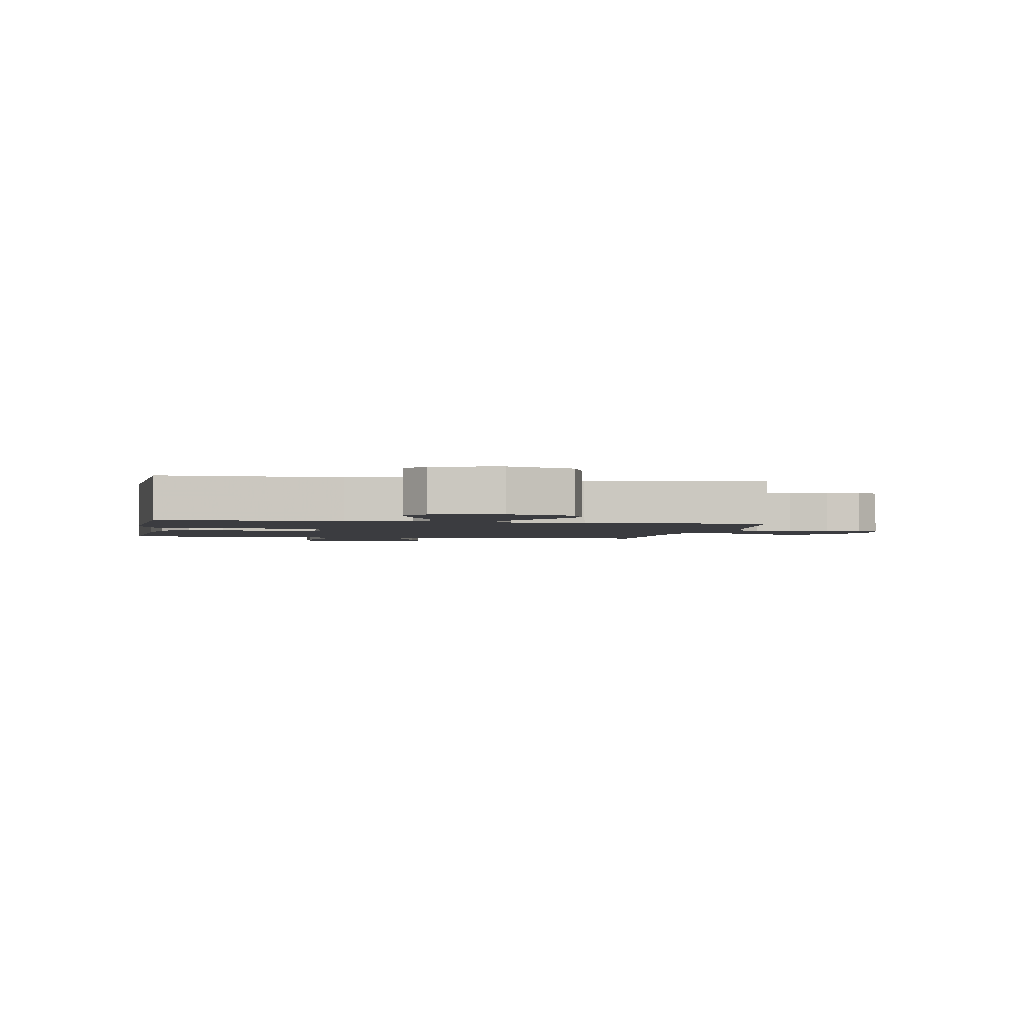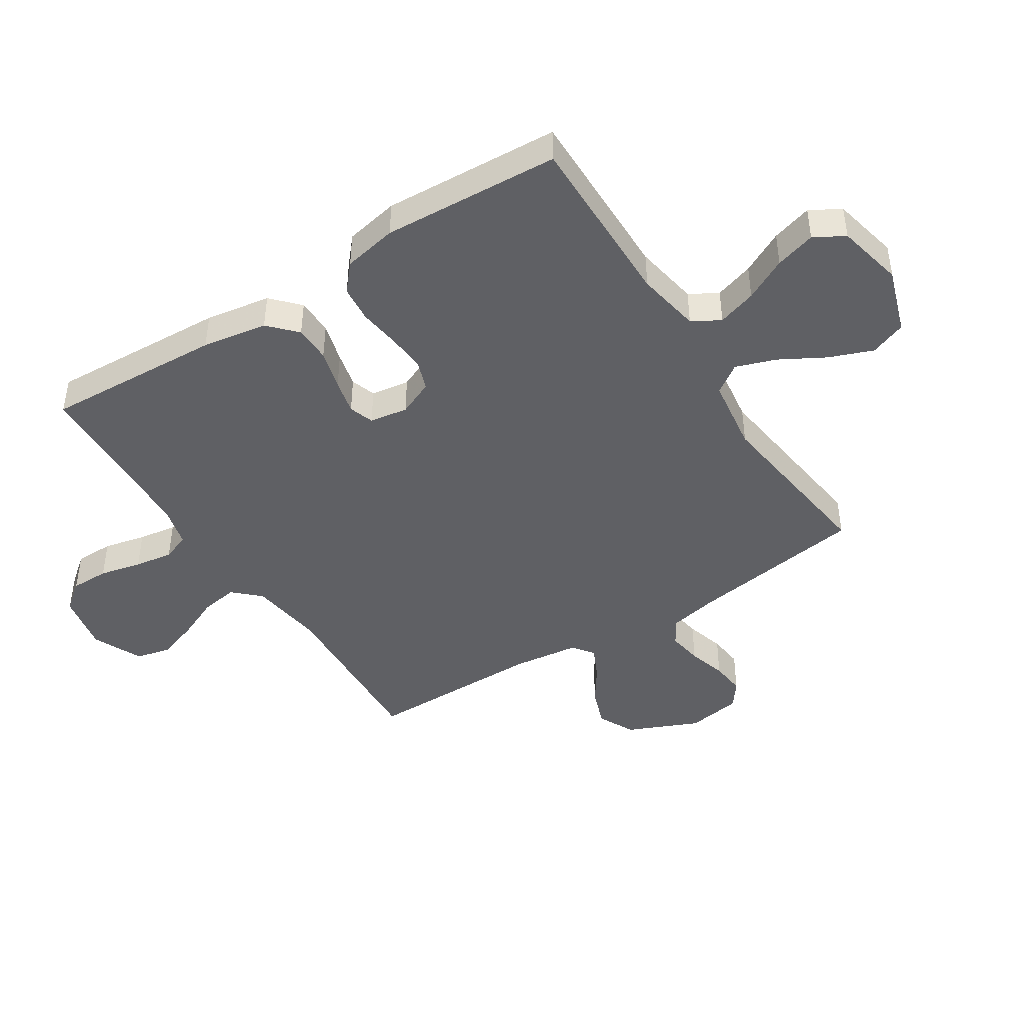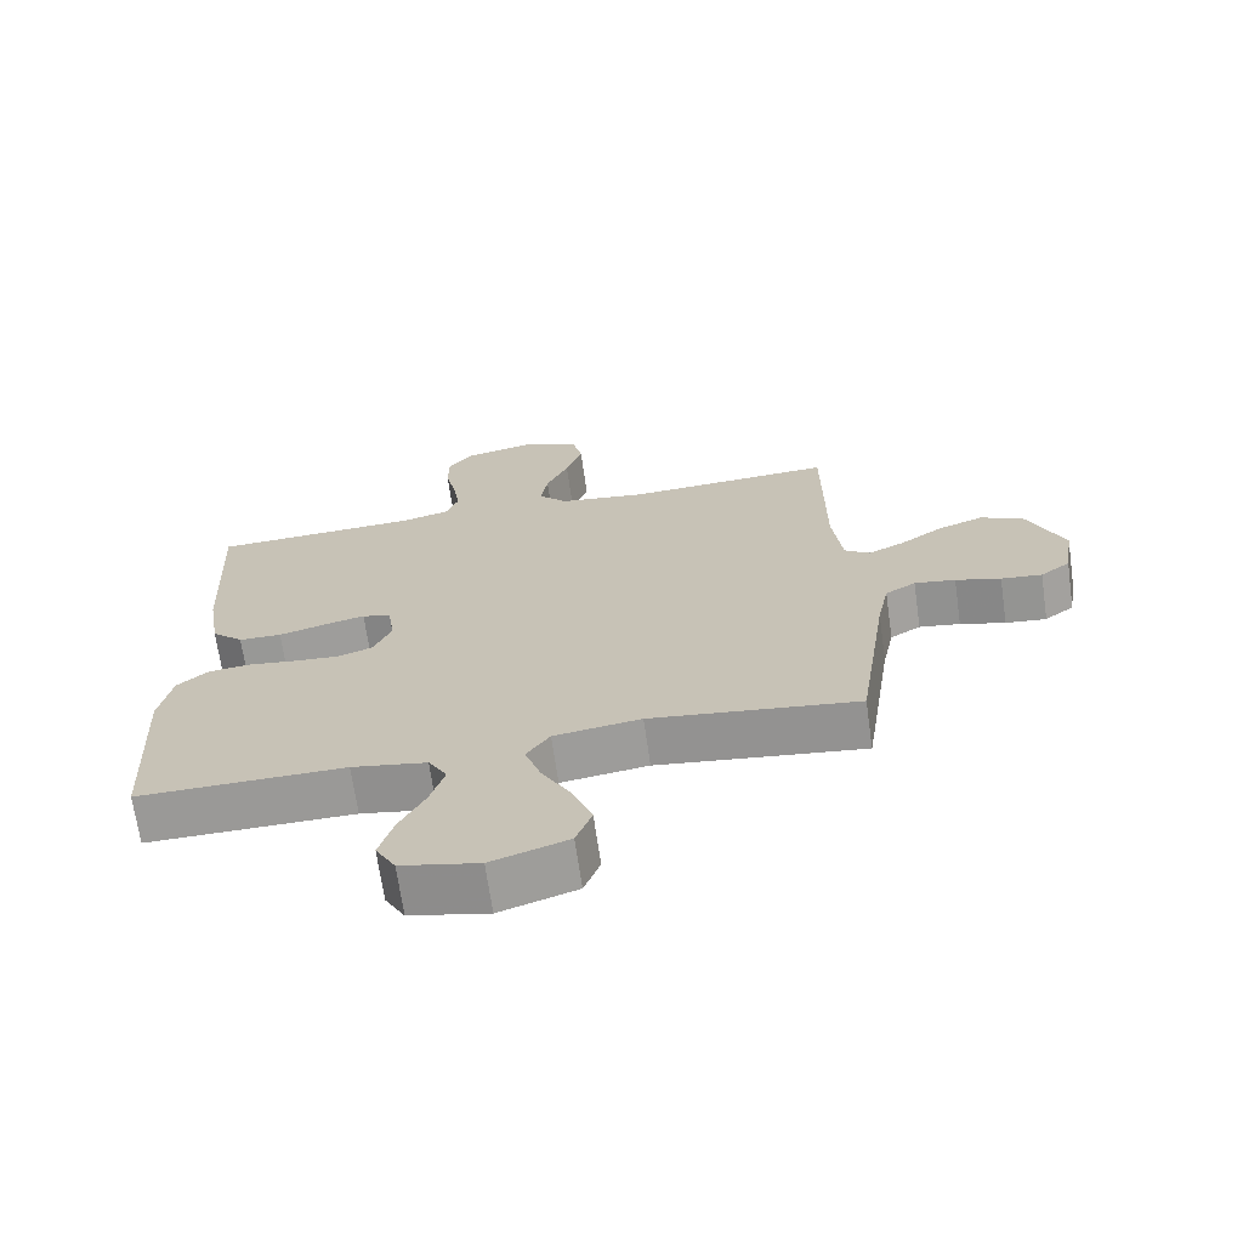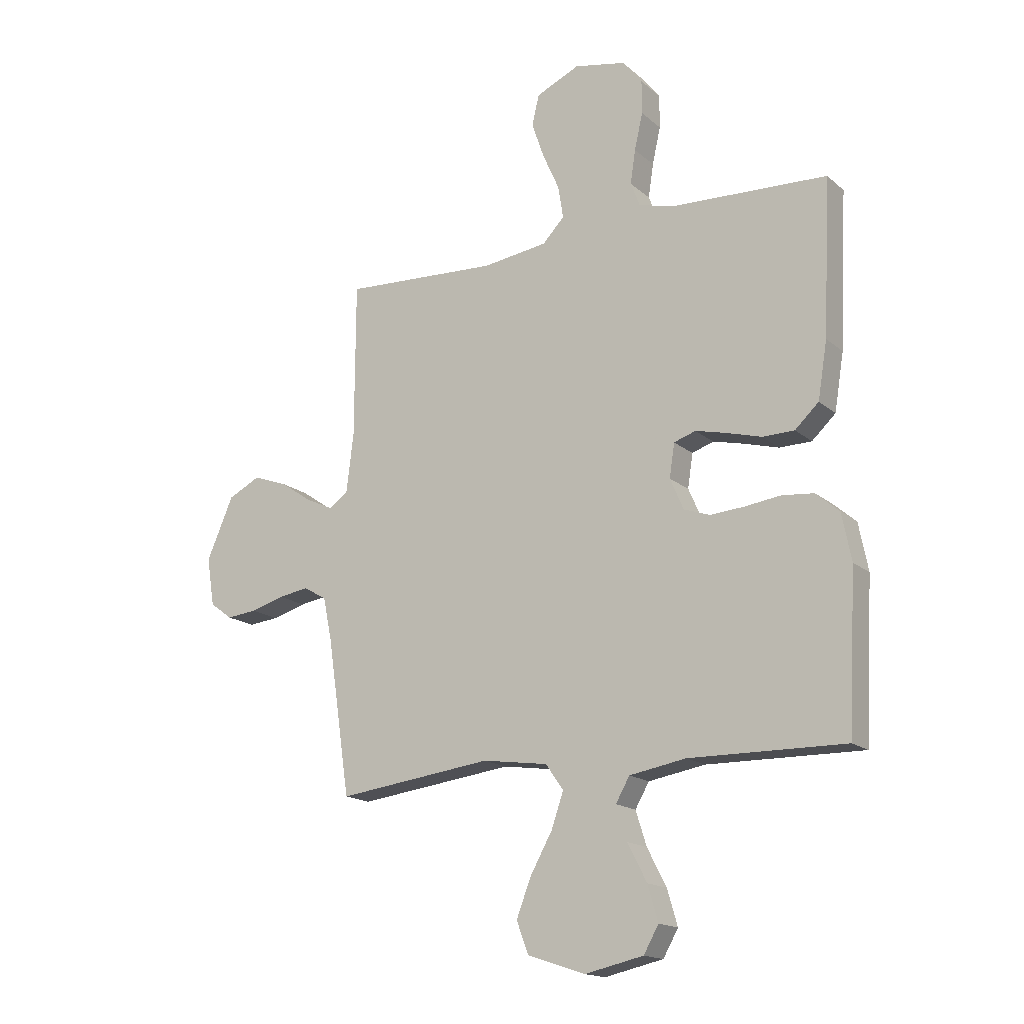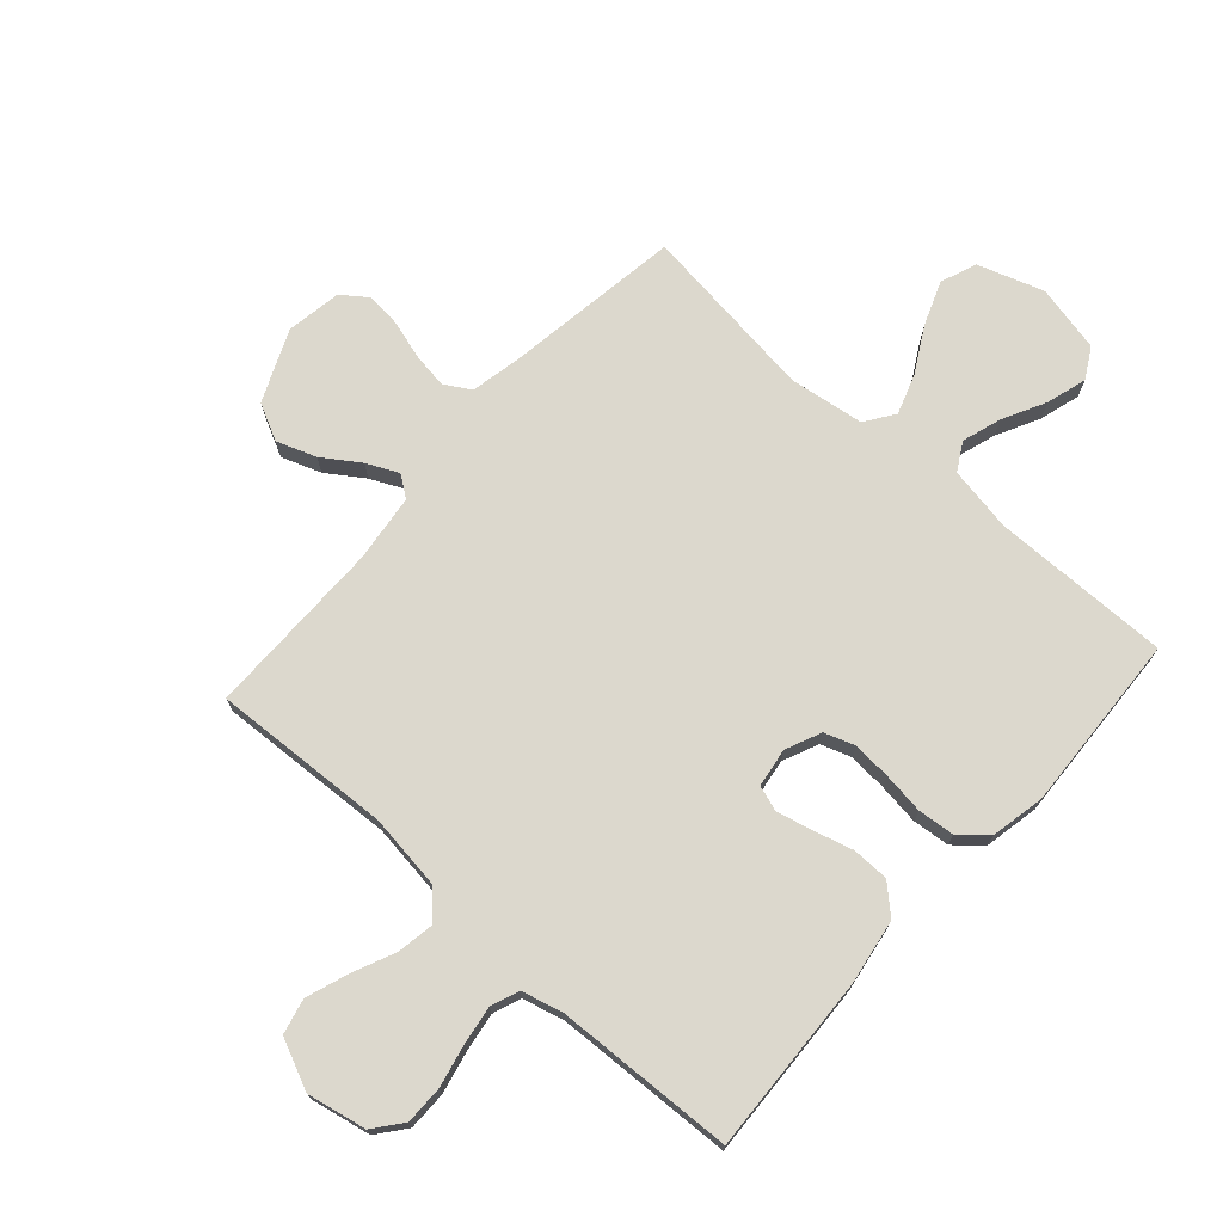
<metadata>
{"format":"obj","ext":"obj","renderer":"f3d","projection":"perspective","resolution":1024,"background":"white","views":[{"elev":-2.1,"azim":169.5,"up":"+Y"},{"elev":-44.1,"azim":122.6,"up":"+Y"},{"elev":-68.7,"azim":-171.9,"up":"+Z"},{"elev":-16.5,"azim":31.5,"up":"+Z"},{"elev":72.6,"azim":41.8,"up":"+Y"}]}
</metadata>
<code>
v -0.5 0.07 0.5
v -0.2 0.07 0.484
v -0.074 0.07 0.501
v -0.032 0.07 0.545
v -0.042 0.07 0.608
v -0.074 0.07 0.68
v -0.098 0.07 0.75
v -0.084 0.07 0.809
v 0 0.07 0.847
v 0.1 0.07 0.827
v 0.138 0.07 0.779
v 0.138 0.07 0.714
v 0.122 0.07 0.643
v 0.112 0.07 0.578
v 0.13 0.07 0.531
v 0.2 0.07 0.513
v 0.5 0.07 0.5
v 0.485 0.07 0.2
v 0.467 0.07 0.09
v 0.421 0.07 0.047
v 0.359 0.07 0.046
v 0.291 0.07 0.065
v 0.232 0.07 0.079
v 0.19 0.07 0.065
v 0.18 0.07 0
v 0.206 0.07 -0.06
v 0.257 0.07 -0.078
v 0.322 0.07 -0.073
v 0.391 0.07 -0.064
v 0.453 0.07 -0.07
v 0.498 0.07 -0.109
v 0.516 0.07 -0.2
v 0.5 0.07 -0.5
v 0.2 0.07 -0.496
v 0.091 0.07 -0.515
v 0.064 0.07 -0.562
v 0.085 0.07 -0.628
v 0.122 0.07 -0.7
v 0.142 0.07 -0.768
v 0.113 0.07 -0.819
v 0 0.07 -0.844
v -0.111 0.07 -0.807
v -0.134 0.07 -0.746
v -0.106 0.07 -0.673
v -0.063 0.07 -0.596
v -0.04 0.07 -0.529
v -0.074 0.07 -0.48
v -0.2 0.07 -0.462
v -0.5 0.07 -0.5
v -0.544 0.07 -0.2
v -0.561 0.07 -0.117
v -0.605 0.07 -0.091
v -0.664 0.07 -0.1
v -0.729 0.07 -0.119
v -0.788 0.07 -0.125
v -0.831 0.07 -0.093
v -0.846 0.07 0
v -0.794 0.07 0.12
v -0.732 0.07 0.151
v -0.666 0.07 0.127
v -0.604 0.07 0.085
v -0.551 0.07 0.06
v -0.515 0.07 0.086
v -0.501 0.07 0.2
v -0.5 0 0.5
v -0.2 0 0.484
v -0.074 0 0.501
v -0.032 0 0.545
v -0.042 0 0.608
v -0.074 0 0.68
v -0.098 0 0.75
v -0.084 0 0.809
v 0 0 0.847
v 0.1 0 0.827
v 0.138 0 0.779
v 0.138 0 0.714
v 0.122 0 0.643
v 0.112 0 0.578
v 0.13 0 0.531
v 0.2 0 0.513
v 0.5 0 0.5
v 0.485 0 0.2
v 0.467 0 0.09
v 0.421 0 0.047
v 0.359 0 0.046
v 0.291 0 0.065
v 0.232 0 0.079
v 0.19 0 0.065
v 0.18 0 0
v 0.206 0 -0.06
v 0.257 0 -0.078
v 0.322 0 -0.073
v 0.391 0 -0.064
v 0.453 0 -0.07
v 0.498 0 -0.109
v 0.516 0 -0.2
v 0.5 0 -0.5
v 0.2 0 -0.496
v 0.091 0 -0.515
v 0.064 0 -0.562
v 0.085 0 -0.628
v 0.122 0 -0.7
v 0.142 0 -0.768
v 0.113 0 -0.819
v 0 0 -0.844
v -0.111 0 -0.807
v -0.134 0 -0.746
v -0.106 0 -0.673
v -0.063 0 -0.596
v -0.04 0 -0.529
v -0.074 0 -0.48
v -0.2 0 -0.462
v -0.5 0 -0.5
v -0.544 0 -0.2
v -0.561 0 -0.117
v -0.605 0 -0.091
v -0.664 0 -0.1
v -0.729 0 -0.119
v -0.788 0 -0.125
v -0.831 0 -0.093
v -0.846 0 0
v -0.794 0 0.12
v -0.732 0 0.151
v -0.666 0 0.127
v -0.604 0 0.085
v -0.551 0 0.06
v -0.515 0 0.086
v -0.501 0 0.2
f 59 60 61
f 58 59 61
f 57 58 61
f 56 57 61
f 55 56 61
f 54 55 61
f 53 54 61
f 52 53 61 62
f 51 52 62 63
f 48 49 50
f 50 51 63
f 48 50 63
f 47 48 63
f 43 44 45
f 42 43 45
f 41 42 45
f 40 41 45
f 39 40 45
f 38 39 45
f 37 38 45
f 36 37 45 46
f 35 36 46 47
f 32 33 34
f 31 32 34
f 30 31 34
f 29 30 34
f 28 29 34
f 34 35 47
f 28 34 47
f 27 28 47
f 20 21 22
f 19 20 22
f 18 19 22
f 17 18 22
f 16 17 22
f 15 16 22 23
f 14 15 23 24
f 11 12 13
f 10 11 13
f 9 10 13
f 8 9 13
f 7 8 13
f 6 7 13
f 5 6 13
f 4 5 13 14
f 14 24 25
f 4 14 25
f 3 4 25
f 64 1 2
f 3 25 26
f 2 3 26
f 64 2 26
f 63 64 26
f 26 27 47 63
f 125 124 123
f 125 123 122
f 125 122 121
f 125 121 120
f 125 120 119
f 125 119 118
f 125 118 117
f 126 125 117 116
f 127 126 116 115
f 114 113 112
f 127 115 114
f 127 114 112
f 127 112 111
f 109 108 107
f 109 107 106
f 109 106 105
f 109 105 104
f 109 104 103
f 109 103 102
f 109 102 101
f 110 109 101 100
f 111 110 100 99
f 98 97 96
f 98 96 95
f 98 95 94
f 98 94 93
f 98 93 92
f 111 99 98
f 111 98 92
f 111 92 91
f 86 85 84
f 86 84 83
f 86 83 82
f 86 82 81
f 86 81 80
f 87 86 80 79
f 88 87 79 78
f 77 76 75
f 77 75 74
f 77 74 73
f 77 73 72
f 77 72 71
f 77 71 70
f 77 70 69
f 78 77 69 68
f 89 88 78
f 89 78 68
f 89 68 67
f 66 65 128
f 90 89 67
f 90 67 66
f 90 66 128
f 90 128 127
f 127 111 91 90
f 1 65 66 2
f 2 66 67 3
f 3 67 68 4
f 4 68 69 5
f 5 69 70 6
f 6 70 71 7
f 7 71 72 8
f 8 72 73 9
f 9 73 74 10
f 10 74 75 11
f 11 75 76 12
f 12 76 77 13
f 13 77 78 14
f 14 78 79 15
f 15 79 80 16
f 16 80 81 17
f 17 81 82 18
f 18 82 83 19
f 19 83 84 20
f 20 84 85 21
f 21 85 86 22
f 22 86 87 23
f 23 87 88 24
f 24 88 89 25
f 25 89 90 26
f 26 90 91 27
f 27 91 92 28
f 28 92 93 29
f 29 93 94 30
f 30 94 95 31
f 31 95 96 32
f 32 96 97 33
f 33 97 98 34
f 34 98 99 35
f 35 99 100 36
f 36 100 101 37
f 37 101 102 38
f 38 102 103 39
f 39 103 104 40
f 40 104 105 41
f 41 105 106 42
f 42 106 107 43
f 43 107 108 44
f 44 108 109 45
f 45 109 110 46
f 46 110 111 47
f 47 111 112 48
f 48 112 113 49
f 49 113 114 50
f 50 114 115 51
f 51 115 116 52
f 52 116 117 53
f 53 117 118 54
f 54 118 119 55
f 55 119 120 56
f 56 120 121 57
f 57 121 122 58
f 58 122 123 59
f 59 123 124 60
f 60 124 125 61
f 61 125 126 62
f 62 126 127 63
f 63 127 128 64
f 64 128 65 1

</code>
